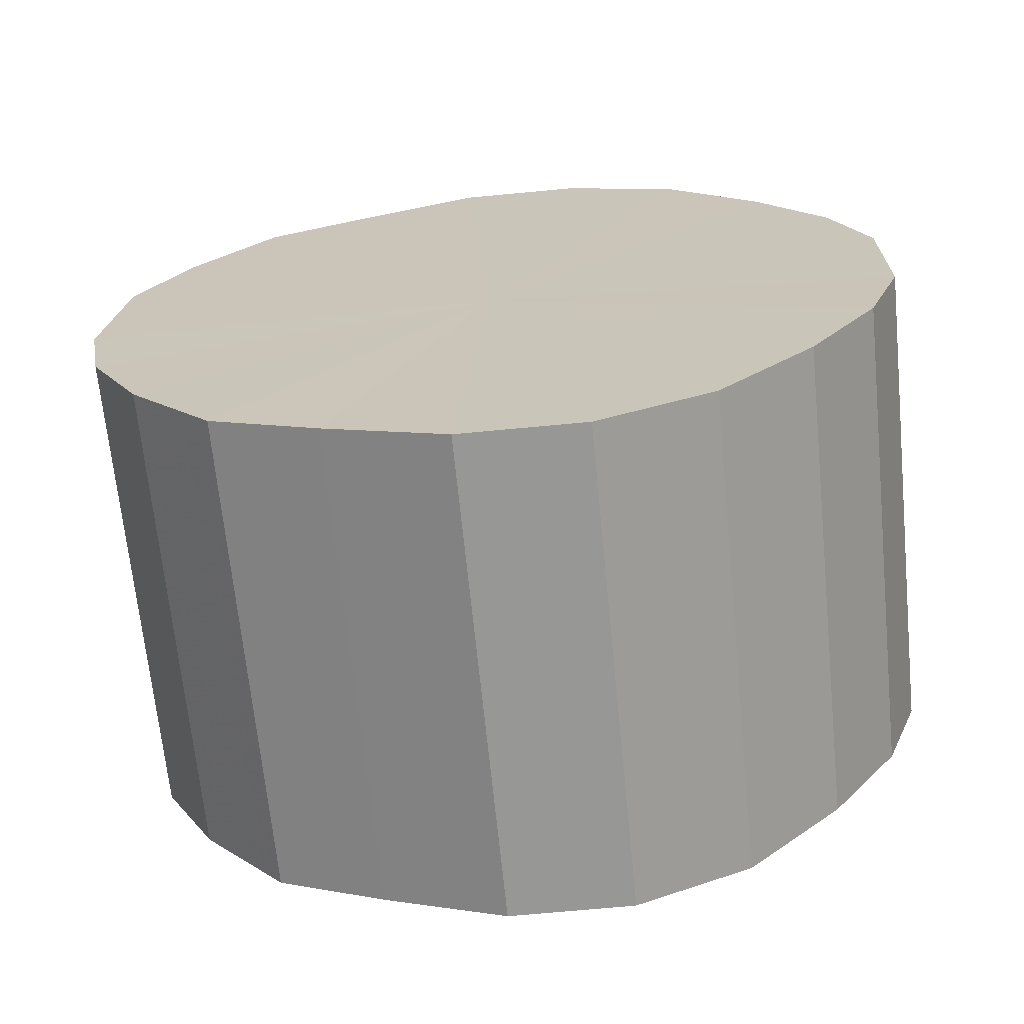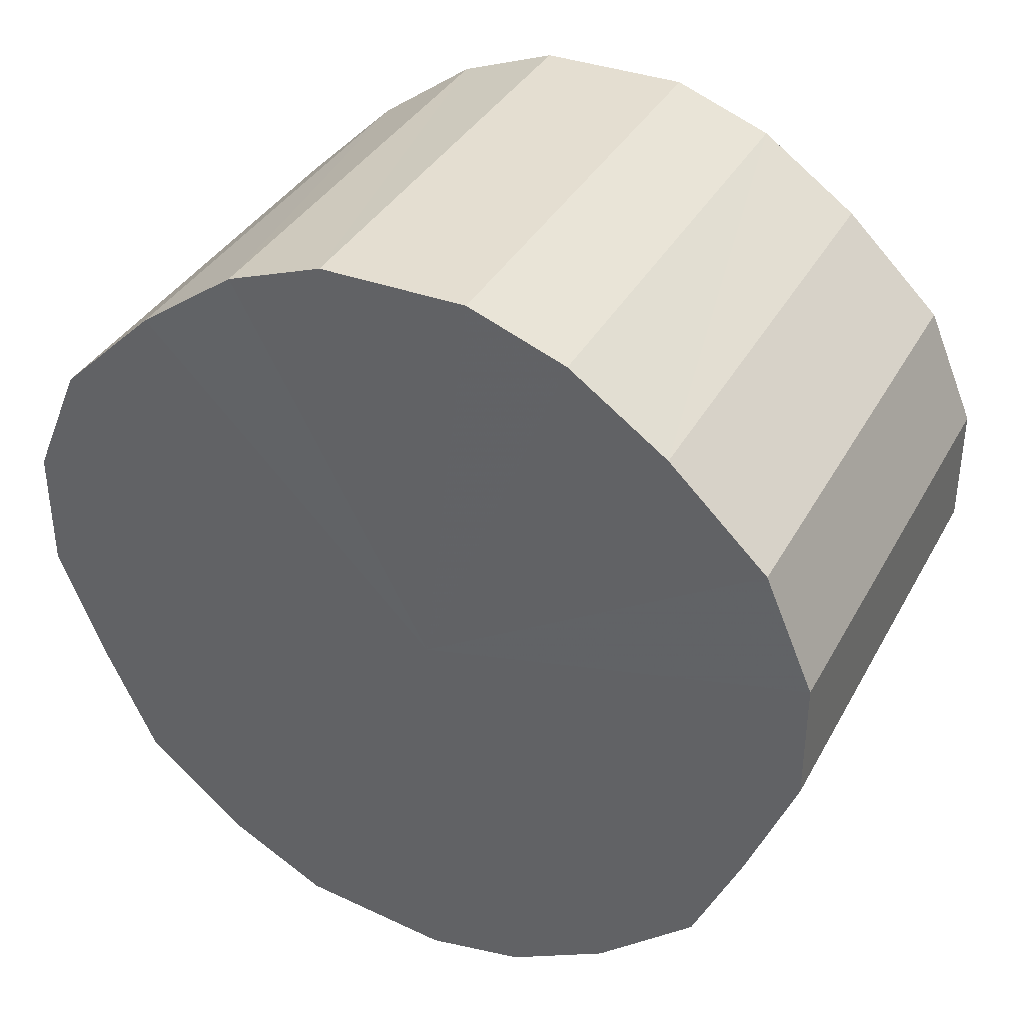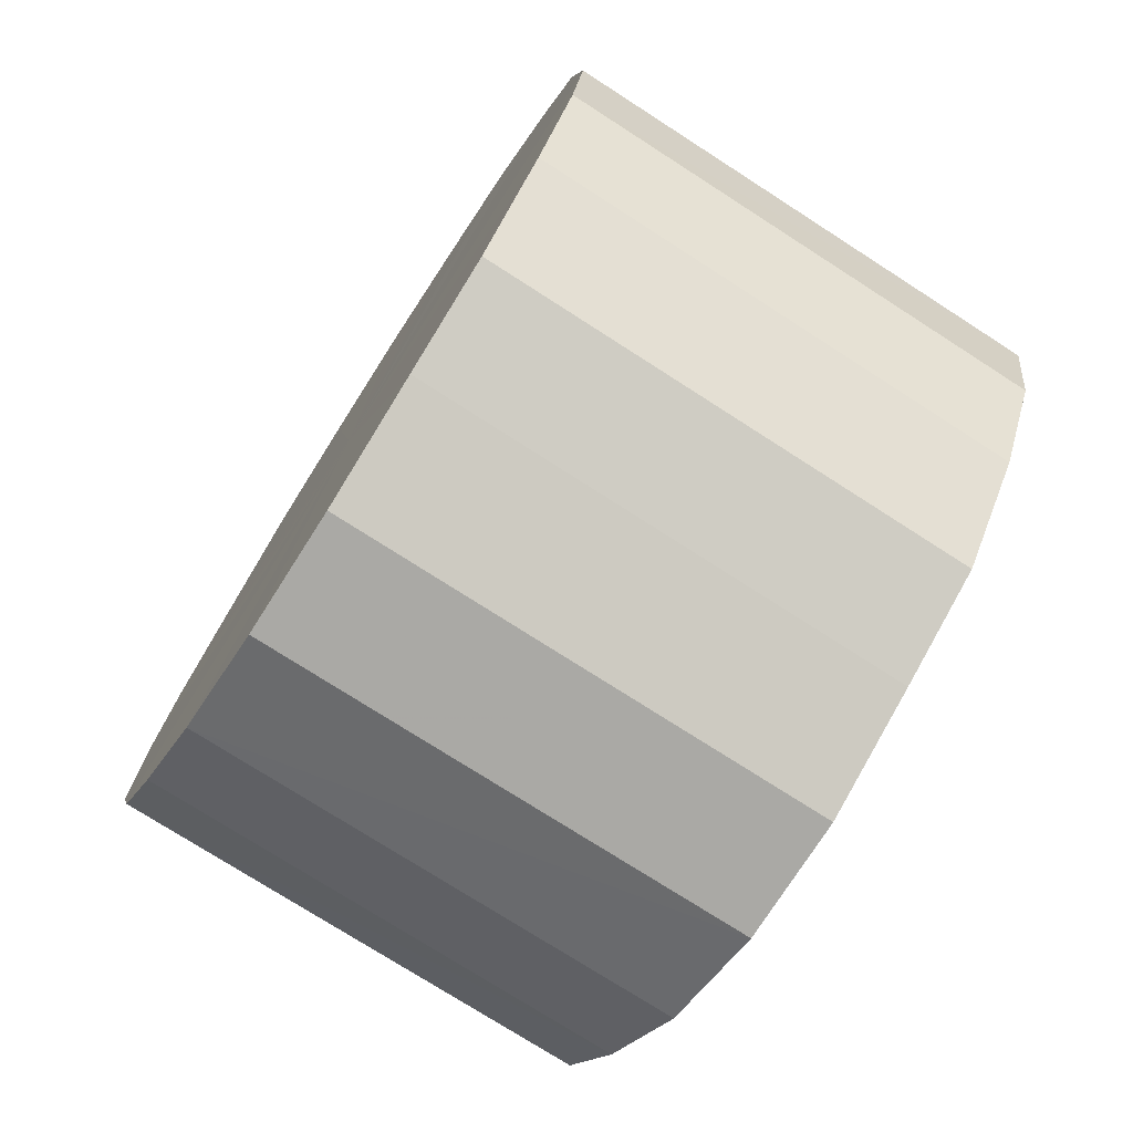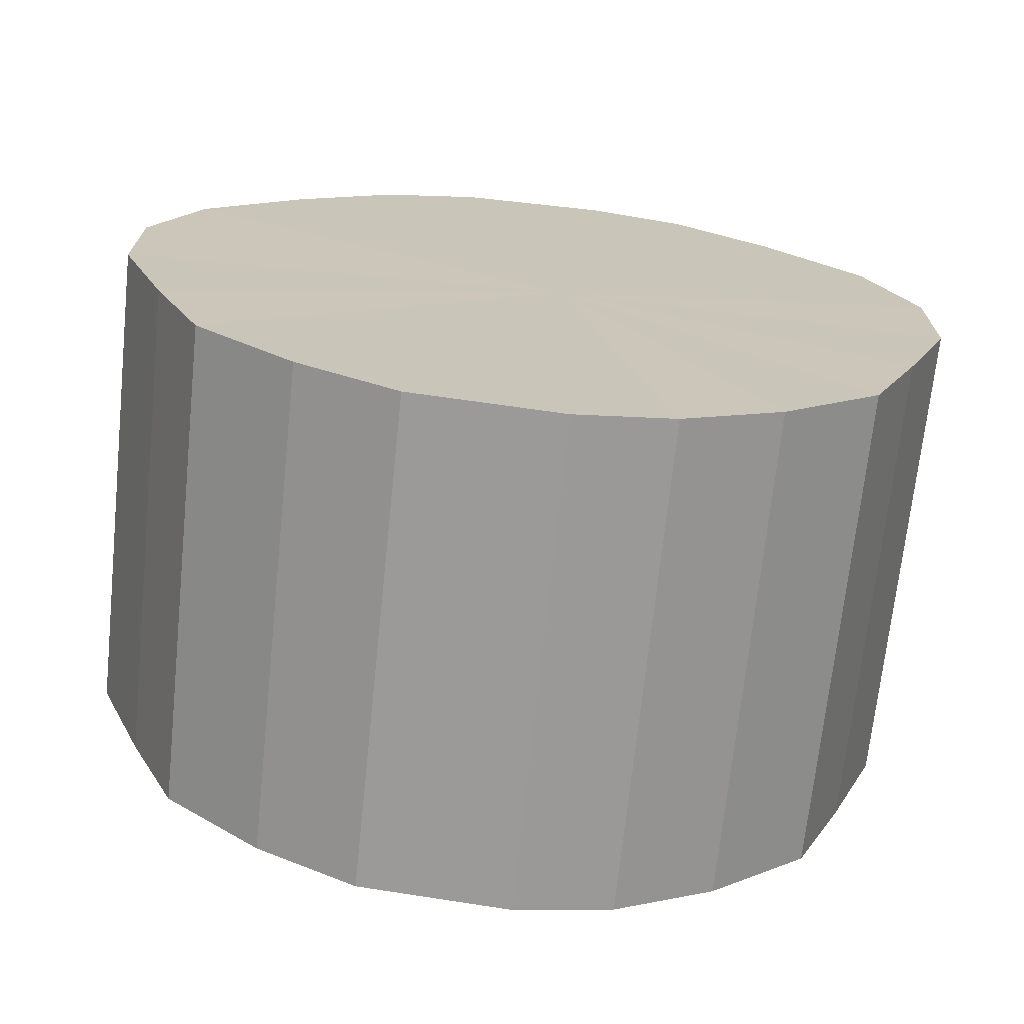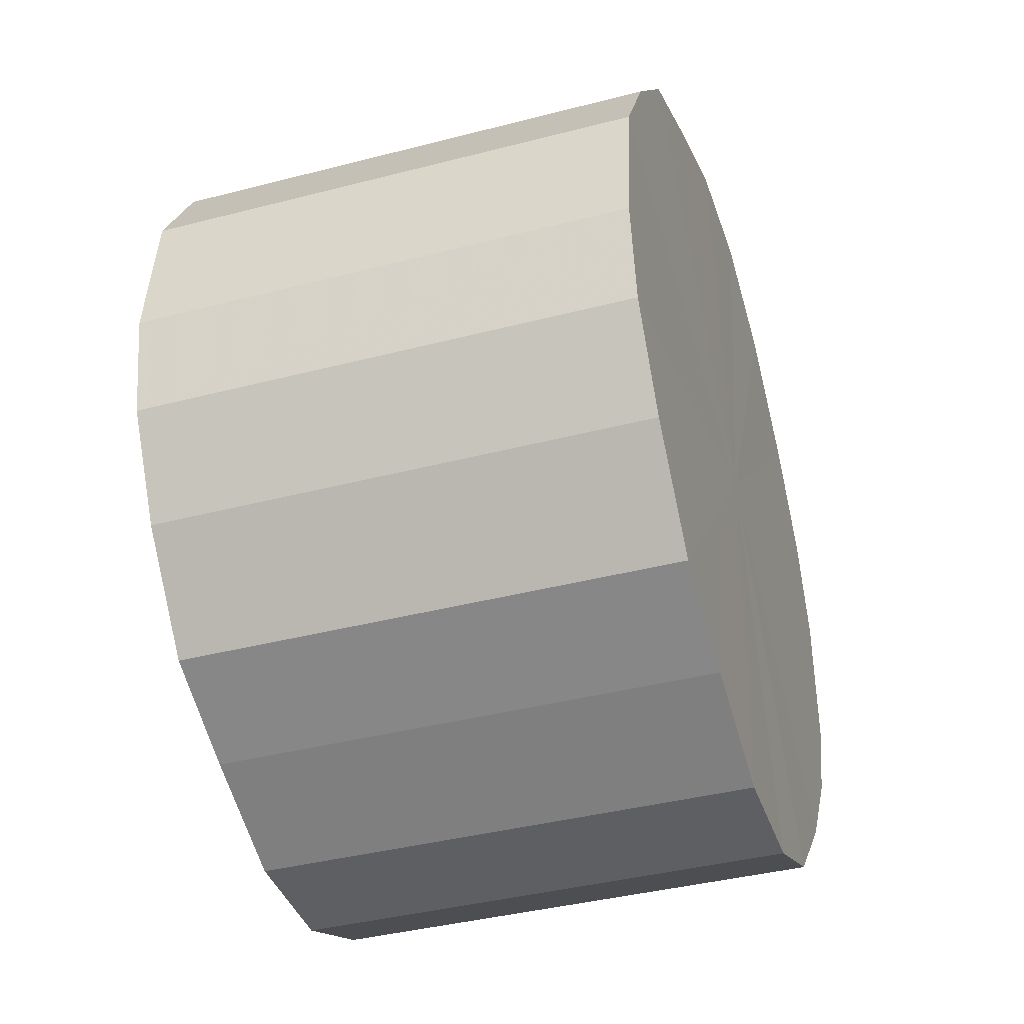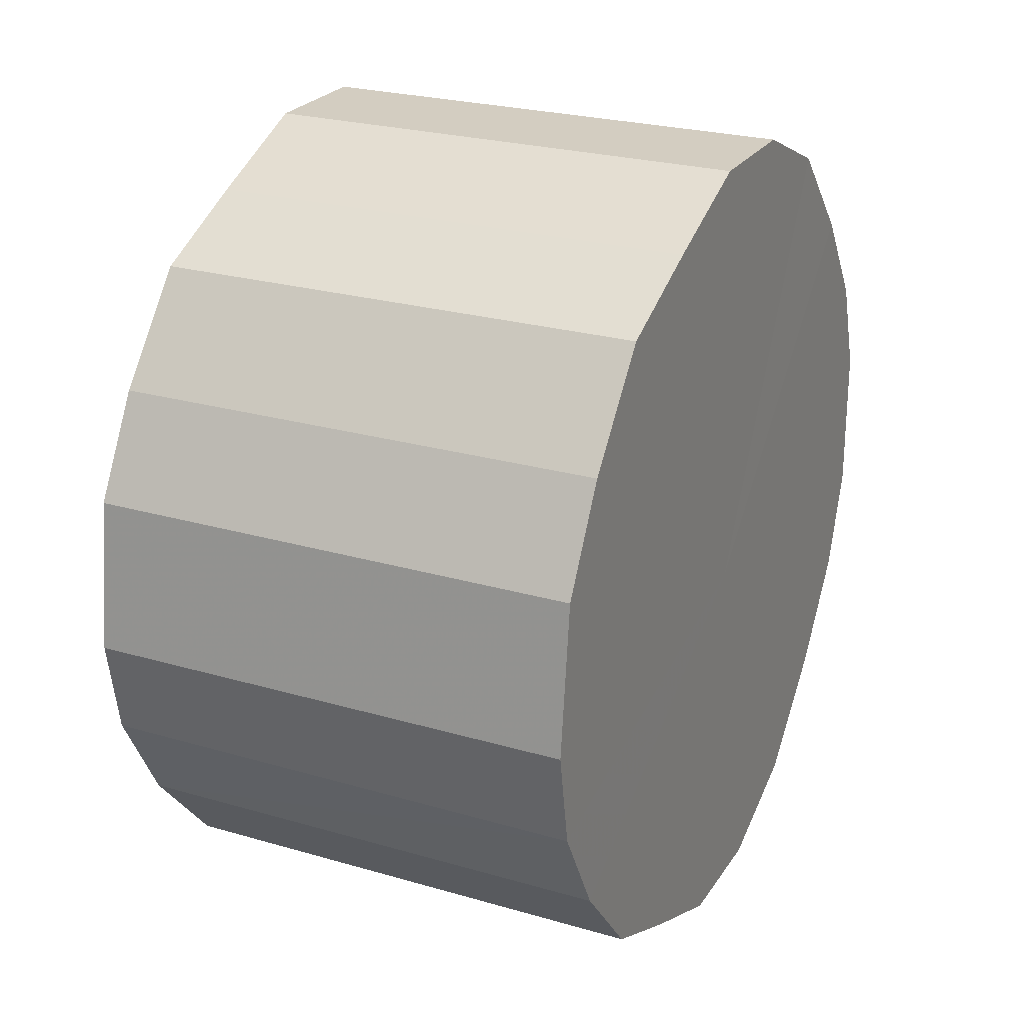
<metadata>
{"format":"obj","ext":"obj","renderer":"f3d","projection":"perspective","resolution":1024,"background":"white","views":[{"elev":-68.0,"azim":-84.3,"up":"+Y"},{"elev":36.4,"azim":-64.3,"up":"+Z"},{"elev":-75.3,"azim":147.3,"up":"+Y"},{"elev":-69.8,"azim":-96.0,"up":"+Z"},{"elev":-39.6,"azim":-162.1,"up":"+Y"},{"elev":24.6,"azim":-154.5,"up":"+Y"}]}
</metadata>
<code>
o 23554
v 2222 1870 16.2
v 2222 1870 16.2
v 2222 1870 16.2
v 2222 1870 16.21
v 2222 1870 16.2
v 2222 1870 16.2
v 2222 1870 16.2
v 2222 1870 16.23
v 2222 1870 16.21
v 2222 1870 16.21
v 2222 1870 16.21
v 2222 1870 16.25
v 2222 1870 16.23
v 2222 1870 16.23
v 2222 1870 16.23
v 2222 1870 16.28
v 2222 1870 16.25
v 2222 1870 16.25
v 2222 1870 16.25
v 2222 1870 16.3
v 2222 1870 16.28
v 2222 1870 16.28
v 2222 1870 16.28
v 2222 1870 16.33
v 2222 1870 16.3
v 2222 1870 16.3
v 2222 1870 16.3
v 2222 1870 16.35
v 2222 1870 16.33
v 2222 1870 16.33
v 2222 1870 16.33
v 2222 1870 16.36
v 2222 1870 16.35
v 2222 1870 16.35
v 2222 1870 16.35
v 2222 1870 16.37
v 2222 1870 16.36
v 2222 1870 16.36
v 2222 1870 16.36
v 2222 1870 16.37
v 2222 1870 16.37
v 2222 1870 16.37
v 2222 1870 16.2
v 2222 1870 16.2
v 2222 1870 16.2
v 2222 1870 16.21
v 2222 1870 16.21
v 2222 1870 16.2
v 2222 1870 16.2
v 2222 1870 16.21
v 2222 1870 16.2
v 2222 1870 16.23
v 2222 1870 16.23
v 2222 1870 16.23
v 2222 1870 16.21
v 2222 1870 16.25
v 2222 1870 16.23
v 2222 1870 16.25
v 2222 1870 16.25
v 2222 1870 16.28
v 2222 1870 16.25
v 2222 1870 16.3
v 2222 1870 16.28
v 2222 1870 16.28
v 2222 1870 16.28
v 2222 1870 16.33
v 2222 1870 16.3
v 2222 1870 16.35
v 2222 1870 16.33
v 2222 1870 16.3
v 2222 1870 16.3
v 2222 1870 16.36
v 2222 1870 16.35
v 2222 1870 16.37
v 2222 1870 16.36
v 2222 1870 16.33
v 2222 1870 16.33
v 2222 1870 16.37
v 2222 1870 16.37
v 2222 1870 16.36
v 2222 1870 16.37
v 2222 1870 16.35
v 2222 1870 16.35
v 2222 1870 16.36
v 2222 1870 16.28
v 2222 1870 16.2
v 2222 1870 16.2
v 2222 1870 16.21
v 2222 1870 16.2
v 2222 1870 16.23
v 2222 1870 16.21
v 2222 1870 16.25
v 2222 1870 16.23
v 2222 1870 16.28
v 2222 1870 16.25
v 2222 1870 16.3
v 2222 1870 16.28
v 2222 1870 16.33
v 2222 1870 16.3
v 2222 1870 16.35
v 2222 1870 16.33
v 2222 1870 16.36
v 2222 1870 16.35
v 2222 1870 16.37
v 2222 1870 16.36
v 2222 1870 16.37
v 2222 1870 16.28
v 2222 1870 16.2
v 2222 1870 16.2
v 2222 1870 16.2
v 2222 1870 16.21
v 2222 1870 16.21
v 2222 1870 16.23
v 2222 1870 16.23
v 2222 1870 16.25
v 2222 1870 16.25
v 2222 1870 16.28
v 2222 1870 16.28
v 2222 1870 16.3
v 2222 1870 16.3
v 2222 1870 16.33
v 2222 1870 16.33
v 2222 1870 16.35
v 2222 1870 16.35
v 2222 1870 16.36
v 2222 1870 16.36
v 2222 1870 16.37
v 2222 1870 16.37
f 1 2 3
f 2 4 5
f 6 1 7
f 4 8 9
f 10 6 11
f 8 12 13
f 14 10 15
f 12 16 17
f 18 14 19
f 16 20 21
f 22 18 23
f 20 24 25
f 26 22 27
f 24 28 29
f 30 26 31
f 28 32 33
f 34 30 35
f 32 36 37
f 38 34 39
f 36 40 41
f 40 38 42
f 43 44 45
f 45 46 47
f 48 49 43
f 50 51 48
f 47 52 53
f 54 55 50
f 56 57 54
f 53 58 59
f 60 61 56
f 62 63 60
f 59 64 65
f 66 67 62
f 68 69 66
f 65 70 71
f 72 73 68
f 74 75 72
f 71 76 77
f 78 79 74
f 80 81 78
f 77 82 83
f 83 84 80
f 85 86 87
f 85 88 86
f 85 87 89
f 85 90 88
f 85 89 91
f 85 92 90
f 85 91 93
f 85 94 92
f 85 93 95
f 85 96 94
f 85 95 97
f 85 98 96
f 85 97 99
f 85 100 98
f 85 99 101
f 85 102 100
f 85 101 103
f 85 104 102
f 85 103 105
f 85 106 104
f 85 105 106
f 107 108 109
f 107 110 108
f 107 109 111
f 107 112 110
f 107 111 113
f 107 114 112
f 107 113 115
f 107 116 114
f 107 115 117
f 107 118 116
f 107 117 119
f 107 120 118
f 107 119 121
f 107 122 120
f 107 121 123
f 107 124 122
f 107 123 125
f 107 126 124
f 107 125 127
f 107 128 126
f 107 127 128

</code>
